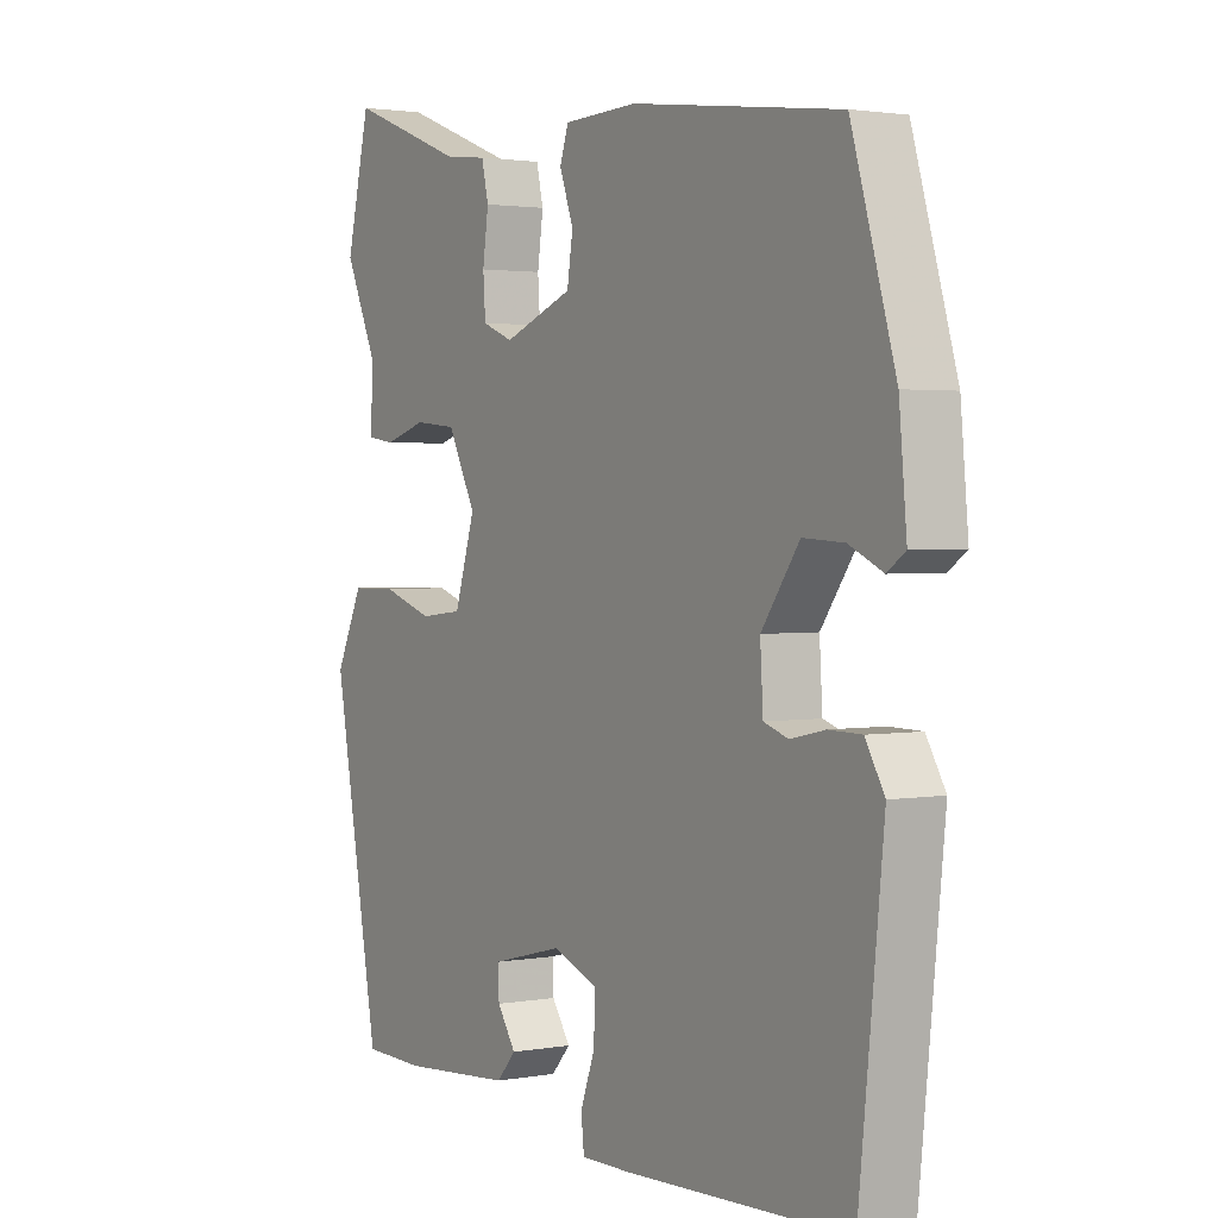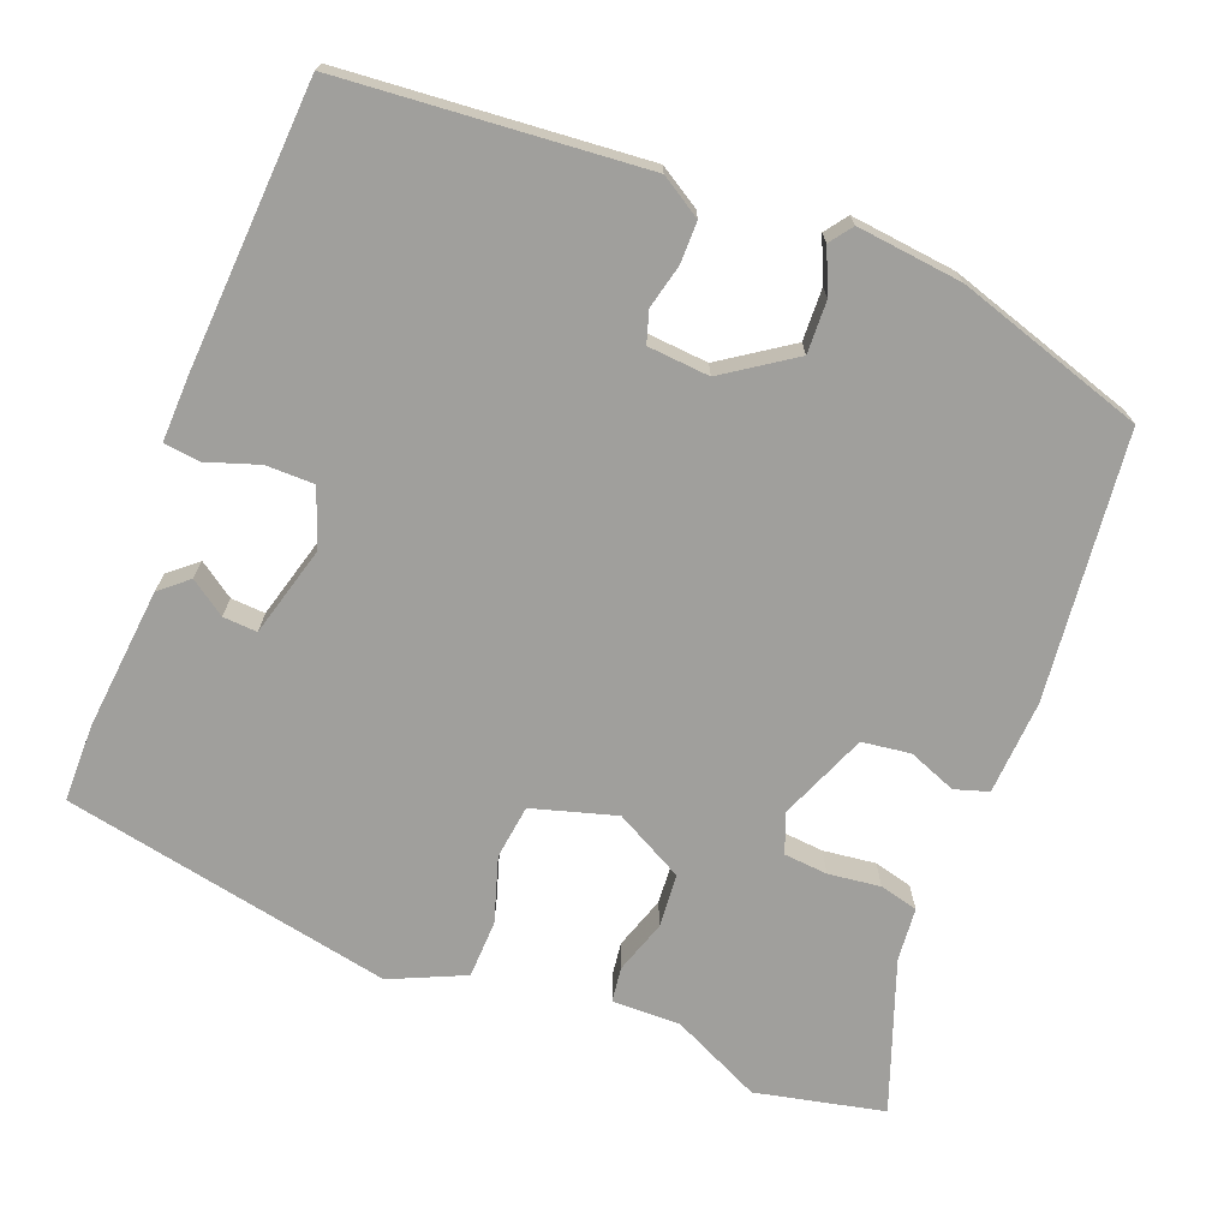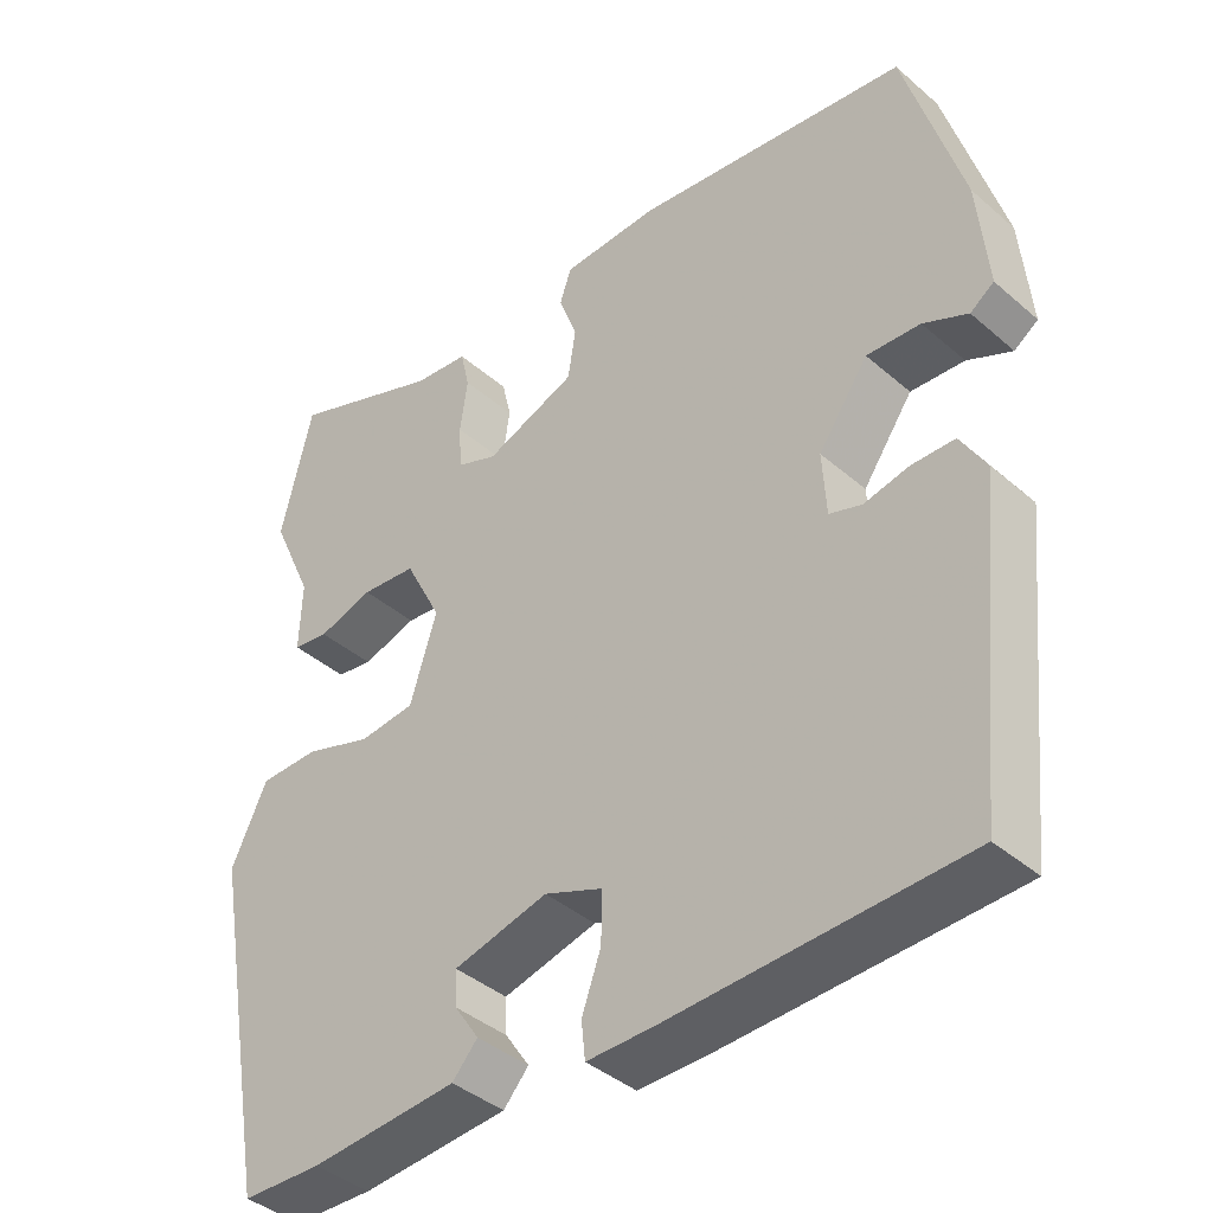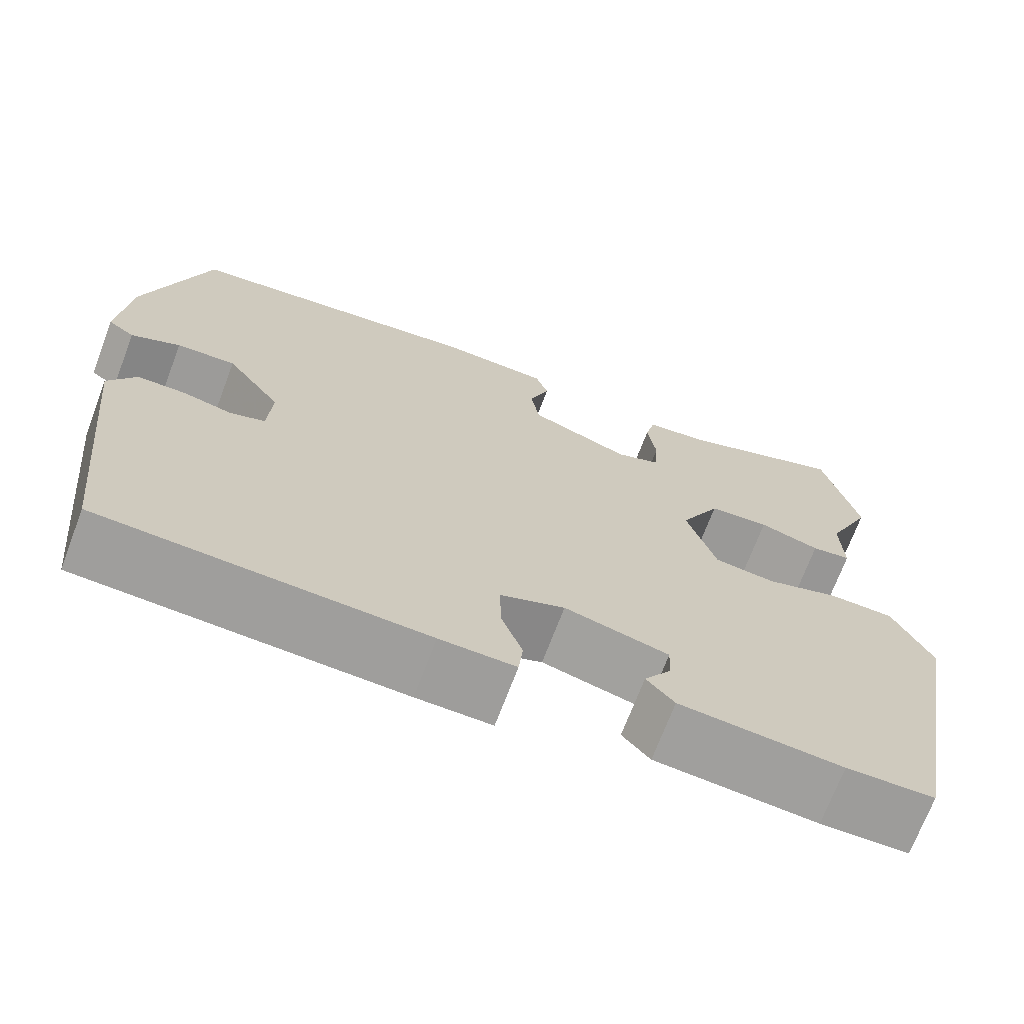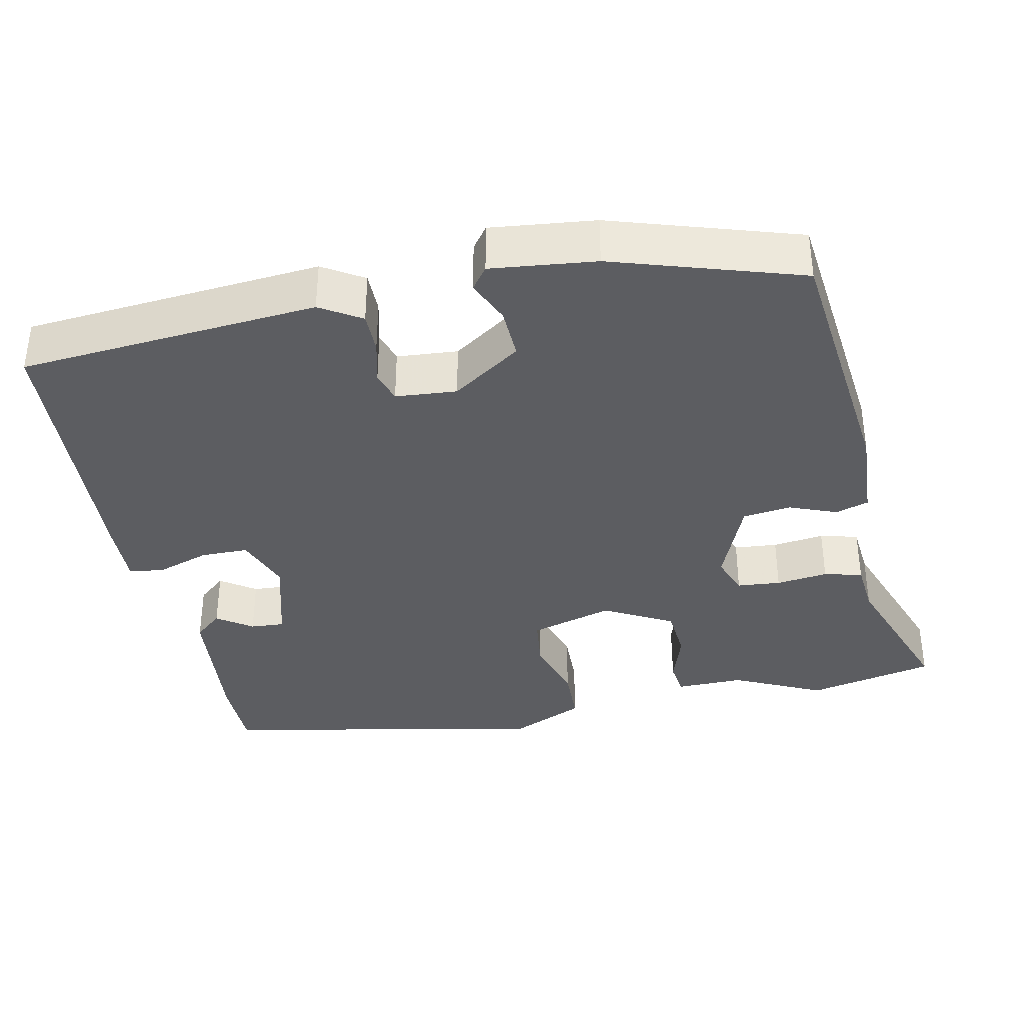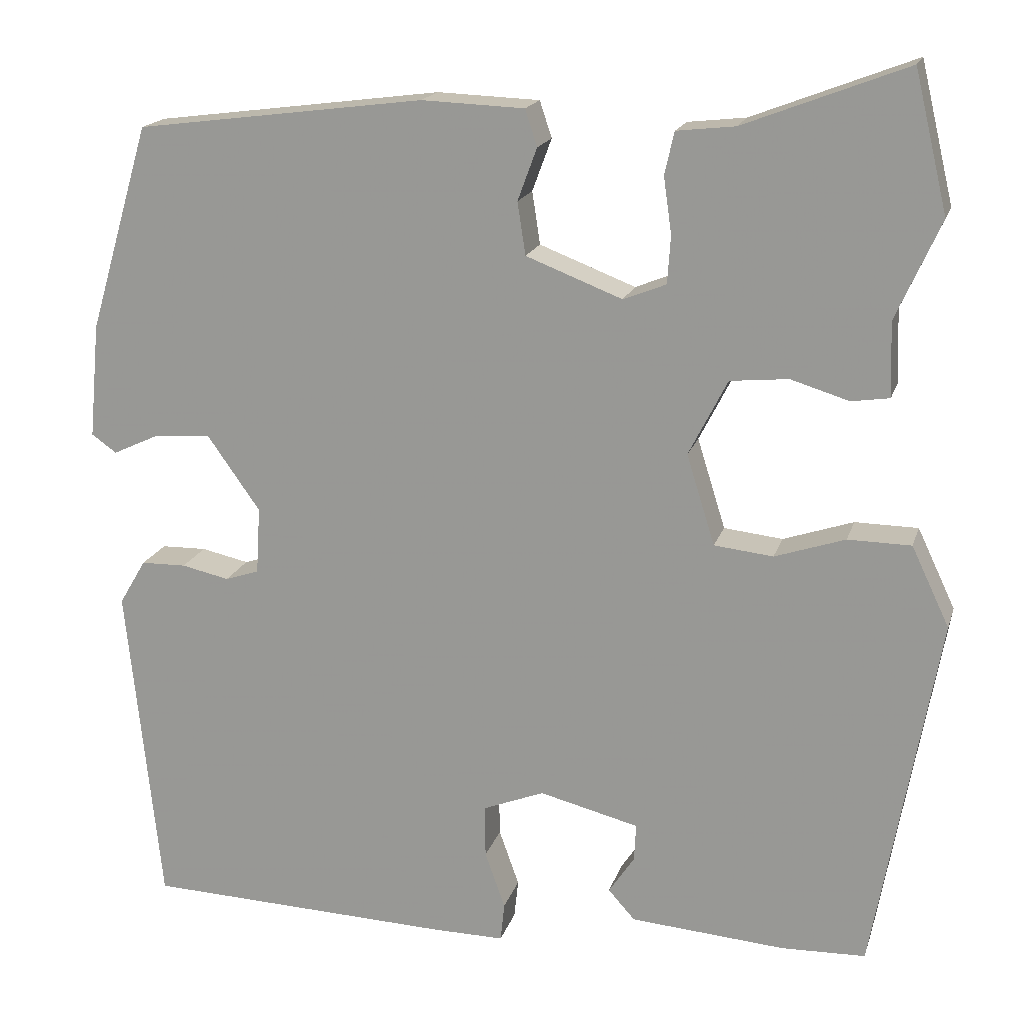
<metadata>
{"format":"obj","ext":"obj","renderer":"f3d","projection":"perspective","resolution":1024,"background":"white","views":[{"elev":2.1,"azim":-122.4,"up":"+Z"},{"elev":-71.2,"azim":-112.4,"up":"+Y"},{"elev":-40.4,"azim":-136.6,"up":"+Z"},{"elev":-70.5,"azim":-20.7,"up":"+Z"},{"elev":-36.6,"azim":-79.3,"up":"+Y"},{"elev":17.6,"azim":15.0,"up":"+Z"}]}
</metadata>
<code>
v 0.477 0.07 0.597
v 0.518 0.07 0.425
v 0.463 0.07 0.303
v 0.466 0.07 0.211
v 0.419 0.07 0.204
v 0.347 0.07 0.226
v 0.275 0.07 0.219
v 0.227 0.07 0.125
v 0.262 0.07 0.013
v 0.335 0.07 0.005
v 0.422 0.07 0.034
v 0.5 0.07 0.033
v 0.547 0.07 -0.066
v 0.467 0.07 -0.512
v 0.363 0.07 -0.515
v 0.171 0.07 -0.5
v 0.138 0.07 -0.463
v 0.17 0.07 -0.415
v 0.172 0.07 -0.369
v 0.049 0.07 -0.338
v -0.027 0.07 -0.368
v -0.026 0.07 -0.433
v -0.001 0.07 -0.503
v -0.006 0.07 -0.551
v -0.095 0.07 -0.55
v -0.476 0.07 -0.535
v -0.518 0.07 -0.131
v -0.485 0.07 -0.075
v -0.429 0.07 -0.074
v -0.37 0.07 -0.087
v -0.328 0.07 -0.073
v -0.323 0.07 0.01
v -0.388 0.07 0.102
v -0.458 0.07 0.098
v -0.516 0.07 0.071
v -0.547 0.07 0.093
v -0.534 0.07 0.235
v -0.459 0.07 0.49
v -0.102 0.07 0.536
v 0.025 0.07 0.531
v 0.04 0.07 0.486
v 0.016 0.07 0.421
v 0.026 0.07 0.356
v 0.145 0.07 0.31
v 0.198 0.07 0.331
v 0.202 0.07 0.39
v 0.192 0.07 0.46
v 0.204 0.07 0.512
v 0.276 0.07 0.52
v 0.477 0 0.597
v 0.518 0 0.425
v 0.463 0 0.303
v 0.466 0 0.211
v 0.419 0 0.204
v 0.347 0 0.226
v 0.275 0 0.219
v 0.227 0 0.125
v 0.262 0 0.013
v 0.335 0 0.005
v 0.422 0 0.034
v 0.5 0 0.033
v 0.547 0 -0.066
v 0.467 0 -0.512
v 0.363 0 -0.515
v 0.171 0 -0.5
v 0.138 0 -0.463
v 0.17 0 -0.415
v 0.172 0 -0.369
v 0.049 0 -0.338
v -0.027 0 -0.368
v -0.026 0 -0.433
v -0.001 0 -0.503
v -0.006 0 -0.551
v -0.095 0 -0.55
v -0.476 0 -0.535
v -0.518 0 -0.131
v -0.485 0 -0.075
v -0.429 0 -0.074
v -0.37 0 -0.087
v -0.328 0 -0.073
v -0.323 0 0.01
v -0.388 0 0.102
v -0.458 0 0.098
v -0.516 0 0.071
v -0.547 0 0.093
v -0.534 0 0.235
v -0.459 0 0.49
v -0.102 0 0.536
v 0.025 0 0.531
v 0.04 0 0.486
v 0.016 0 0.421
v 0.026 0 0.356
v 0.145 0 0.31
v 0.198 0 0.331
v 0.202 0 0.39
v 0.192 0 0.46
v 0.204 0 0.512
v 0.276 0 0.52
f 46 47 48 49
f 45 46 49 1
f 39 40 41 42
f 39 42 43
f 38 39 43
f 37 38 43 44
f 34 35 36 37
f 33 34 37 44
f 27 28 29 30
f 25 26 27 30
f 25 30 31
f 22 23 24 25
f 21 22 25 31
f 20 21 31 32
f 15 16 17 18
f 15 18 19
f 14 15 19
f 13 14 19
f 10 11 12 13
f 9 10 13 19
f 8 9 19 20
f 3 4 5 6
f 3 6 7
f 45 1 2 3
f 44 45 3 7
f 8 20 32 33
f 7 8 33 44
f 98 97 96 95
f 50 98 95 94
f 91 90 89 88
f 92 91 88
f 92 88 87
f 93 92 87 86
f 86 85 84 83
f 93 86 83 82
f 79 78 77 76
f 79 76 75 74
f 80 79 74
f 74 73 72 71
f 80 74 71 70
f 81 80 70 69
f 67 66 65 64
f 68 67 64
f 68 64 63
f 68 63 62
f 62 61 60 59
f 68 62 59 58
f 69 68 58 57
f 55 54 53 52
f 56 55 52
f 52 51 50 94
f 56 52 94 93
f 82 81 69 57
f 93 82 57 56
f 1 50 51 2
f 2 51 52 3
f 3 52 53 4
f 4 53 54 5
f 5 54 55 6
f 6 55 56 7
f 7 56 57 8
f 8 57 58 9
f 9 58 59 10
f 10 59 60 11
f 11 60 61 12
f 12 61 62 13
f 13 62 63 14
f 14 63 64 15
f 15 64 65 16
f 16 65 66 17
f 17 66 67 18
f 18 67 68 19
f 19 68 69 20
f 20 69 70 21
f 21 70 71 22
f 22 71 72 23
f 23 72 73 24
f 24 73 74 25
f 25 74 75 26
f 26 75 76 27
f 27 76 77 28
f 28 77 78 29
f 29 78 79 30
f 30 79 80 31
f 31 80 81 32
f 32 81 82 33
f 33 82 83 34
f 34 83 84 35
f 35 84 85 36
f 36 85 86 37
f 37 86 87 38
f 38 87 88 39
f 39 88 89 40
f 40 89 90 41
f 41 90 91 42
f 42 91 92 43
f 43 92 93 44
f 44 93 94 45
f 45 94 95 46
f 46 95 96 47
f 47 96 97 48
f 48 97 98 49
f 49 98 50 1

</code>
